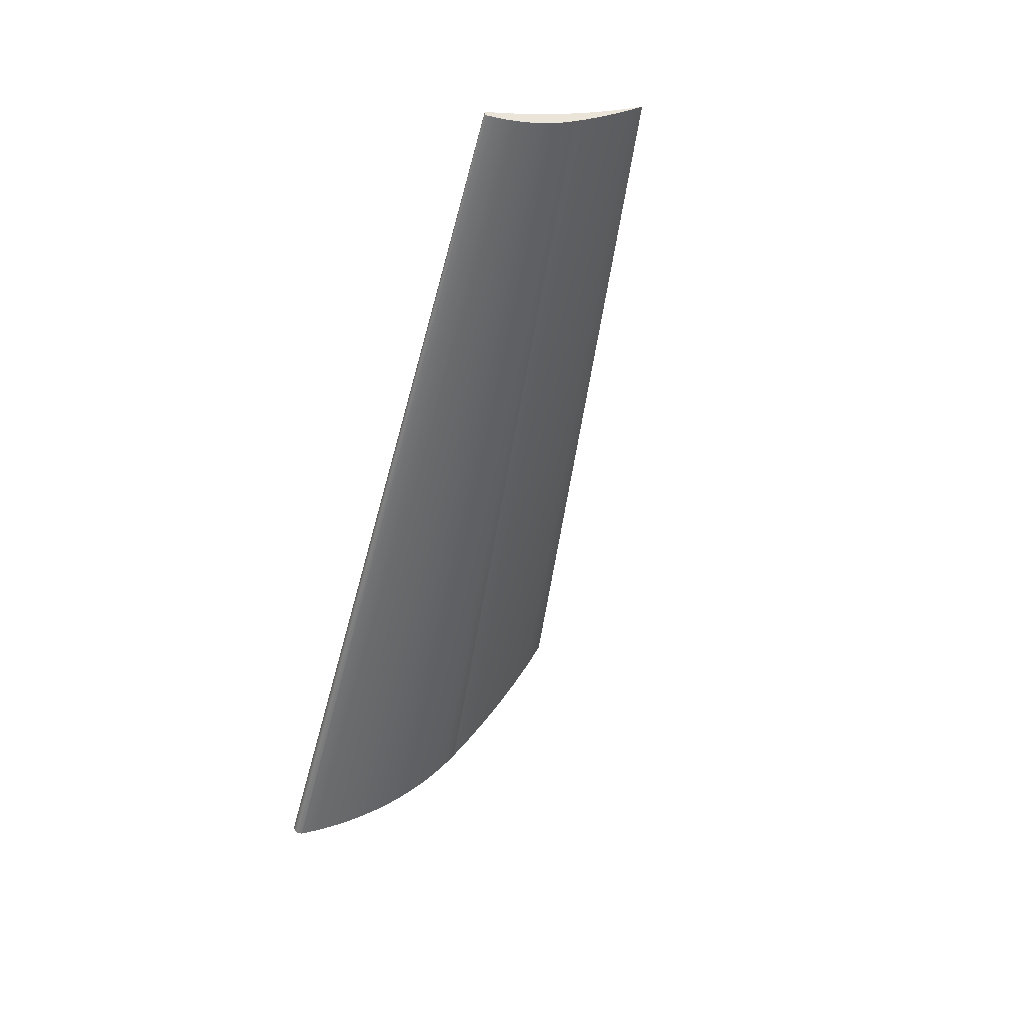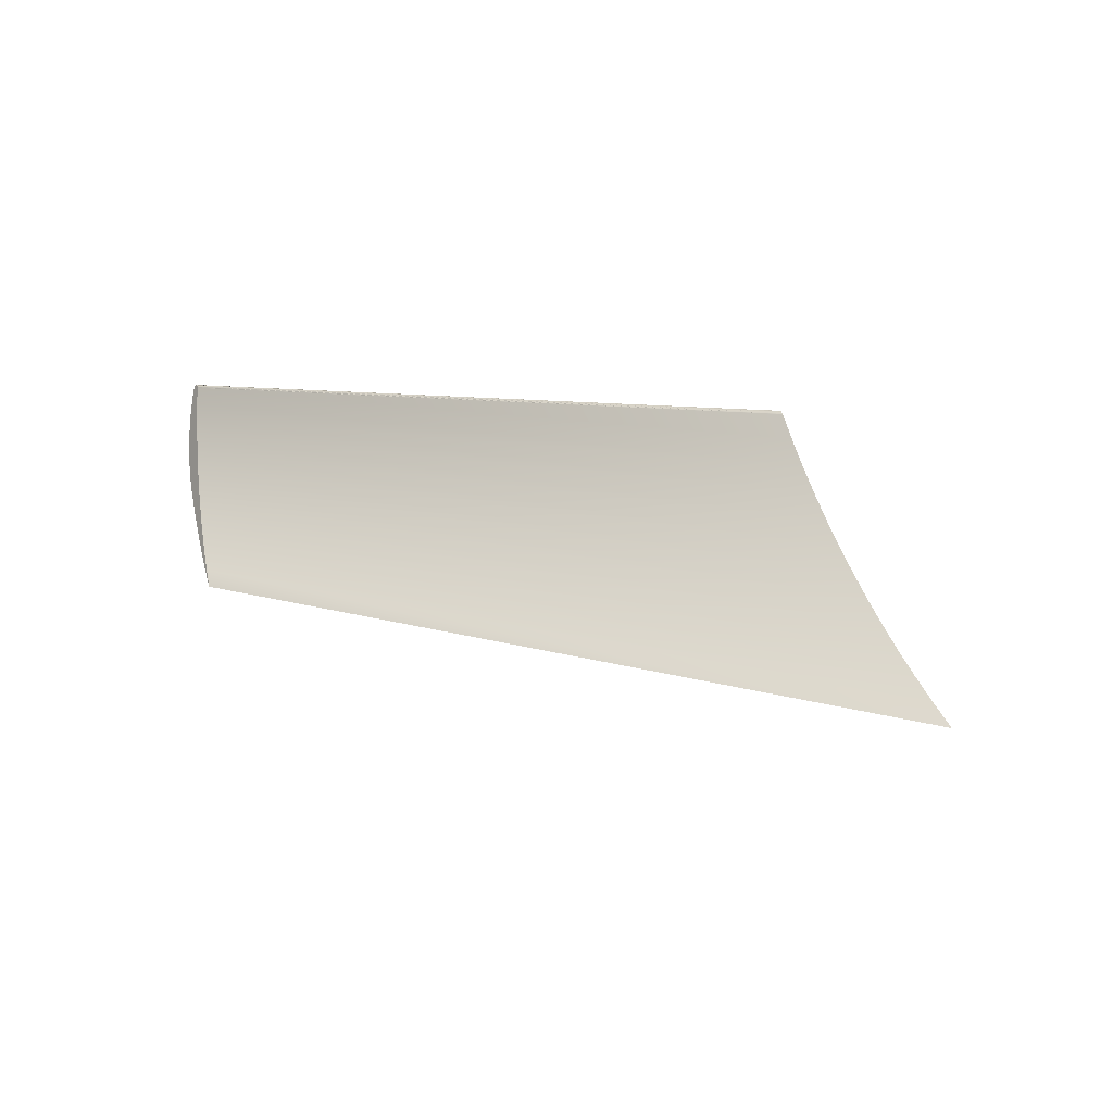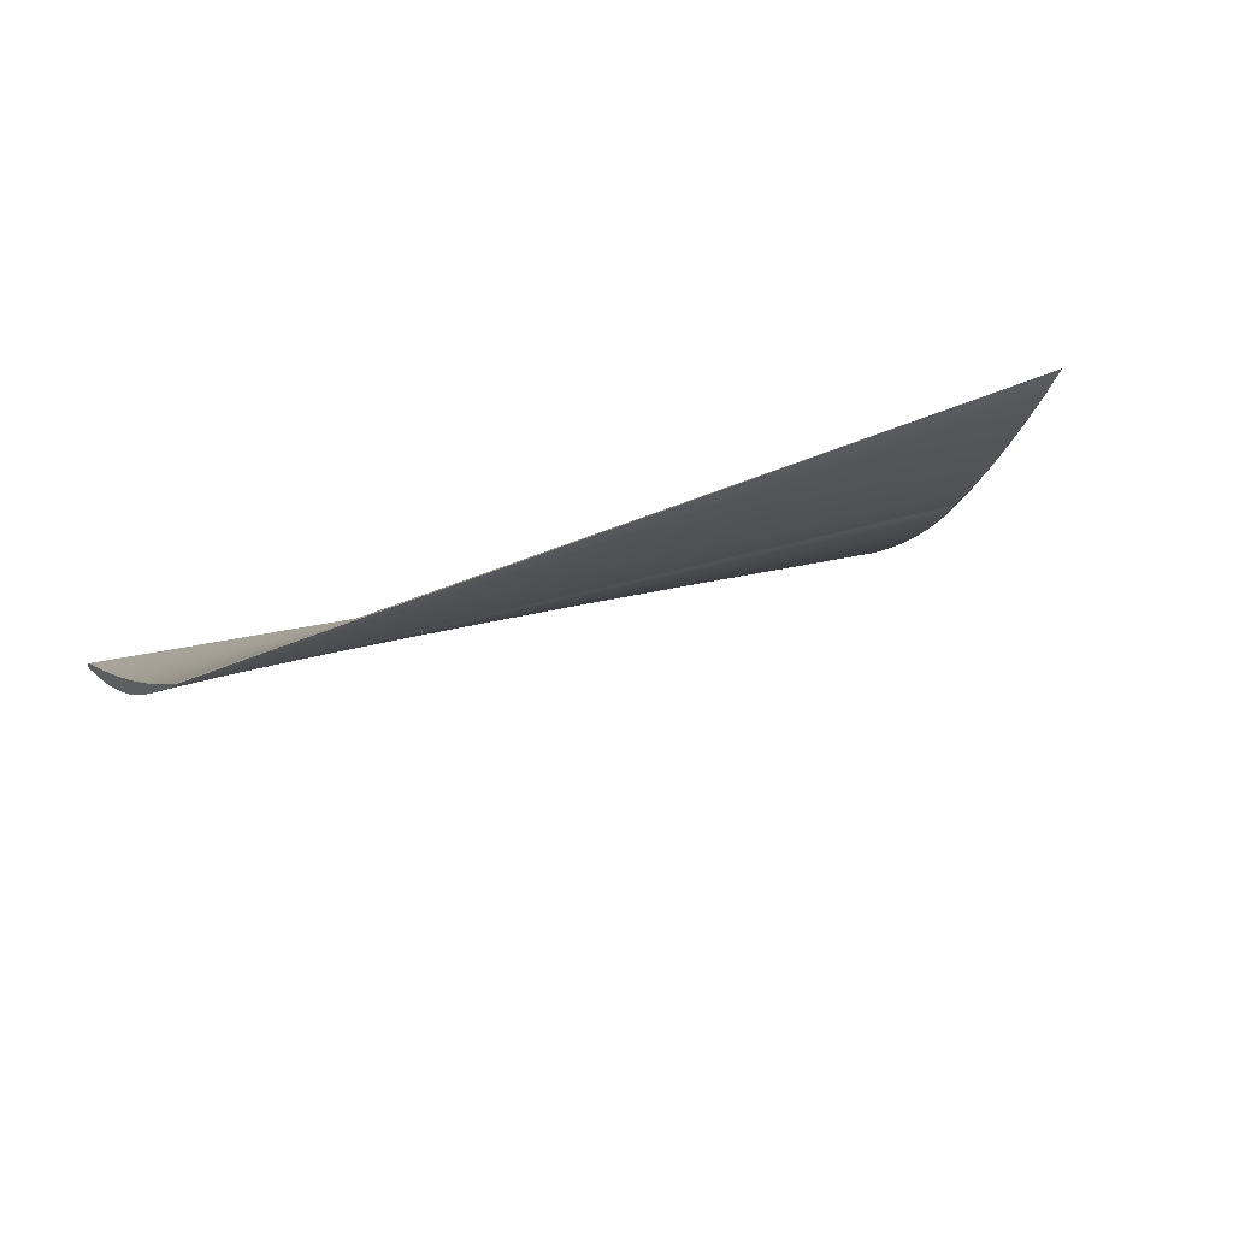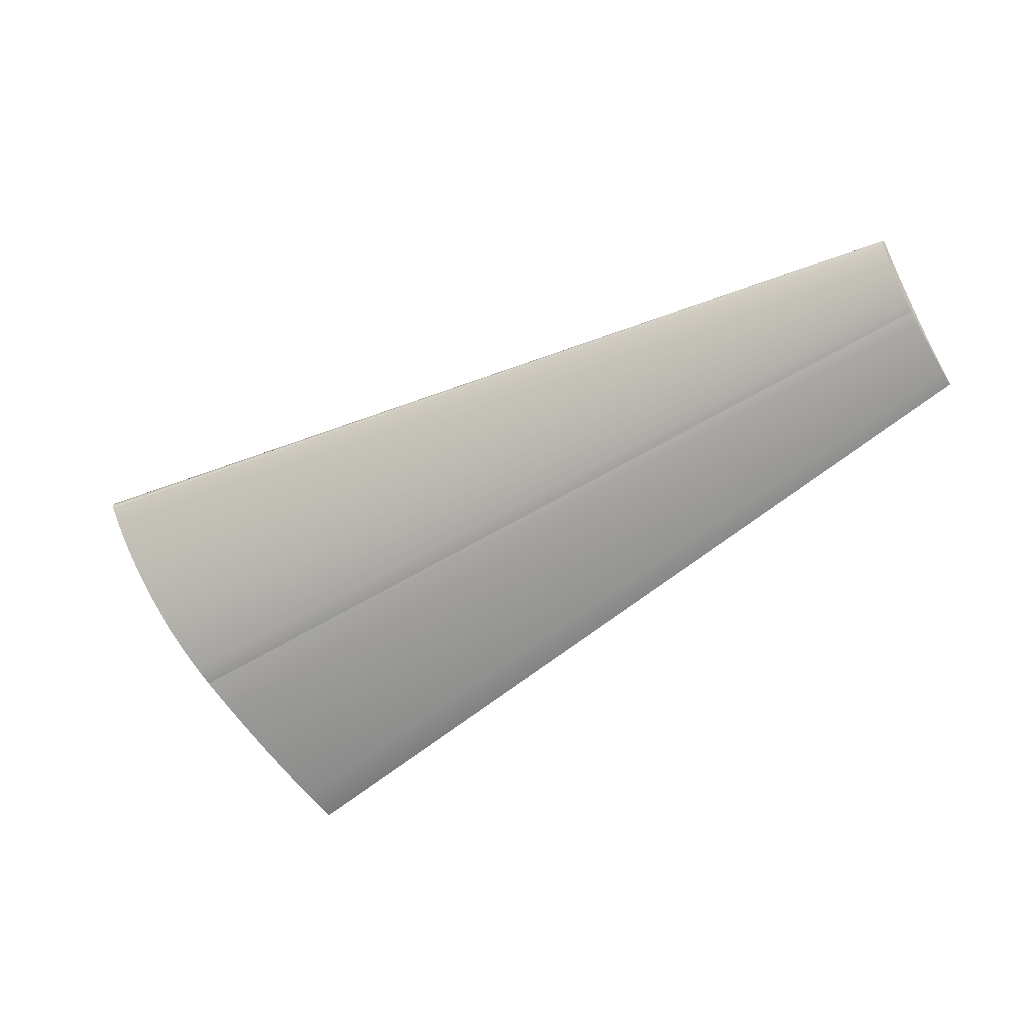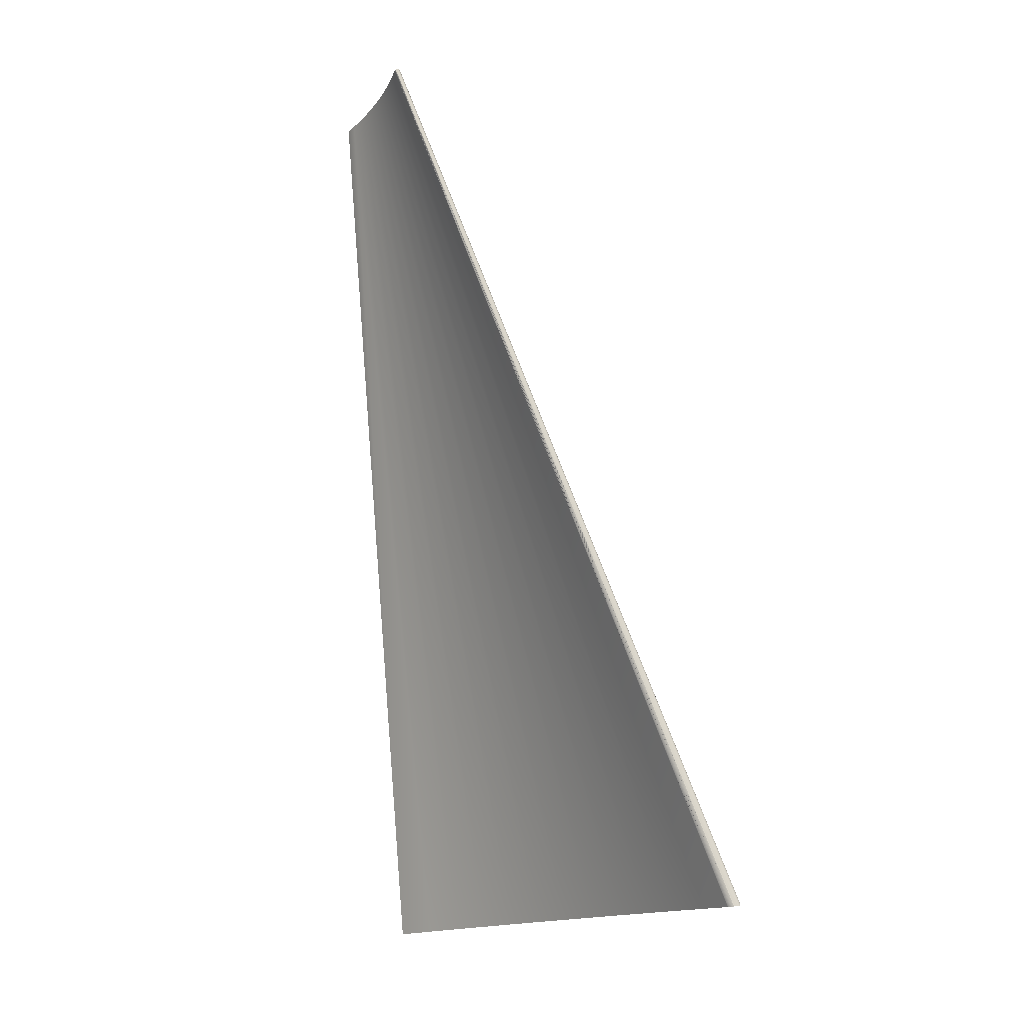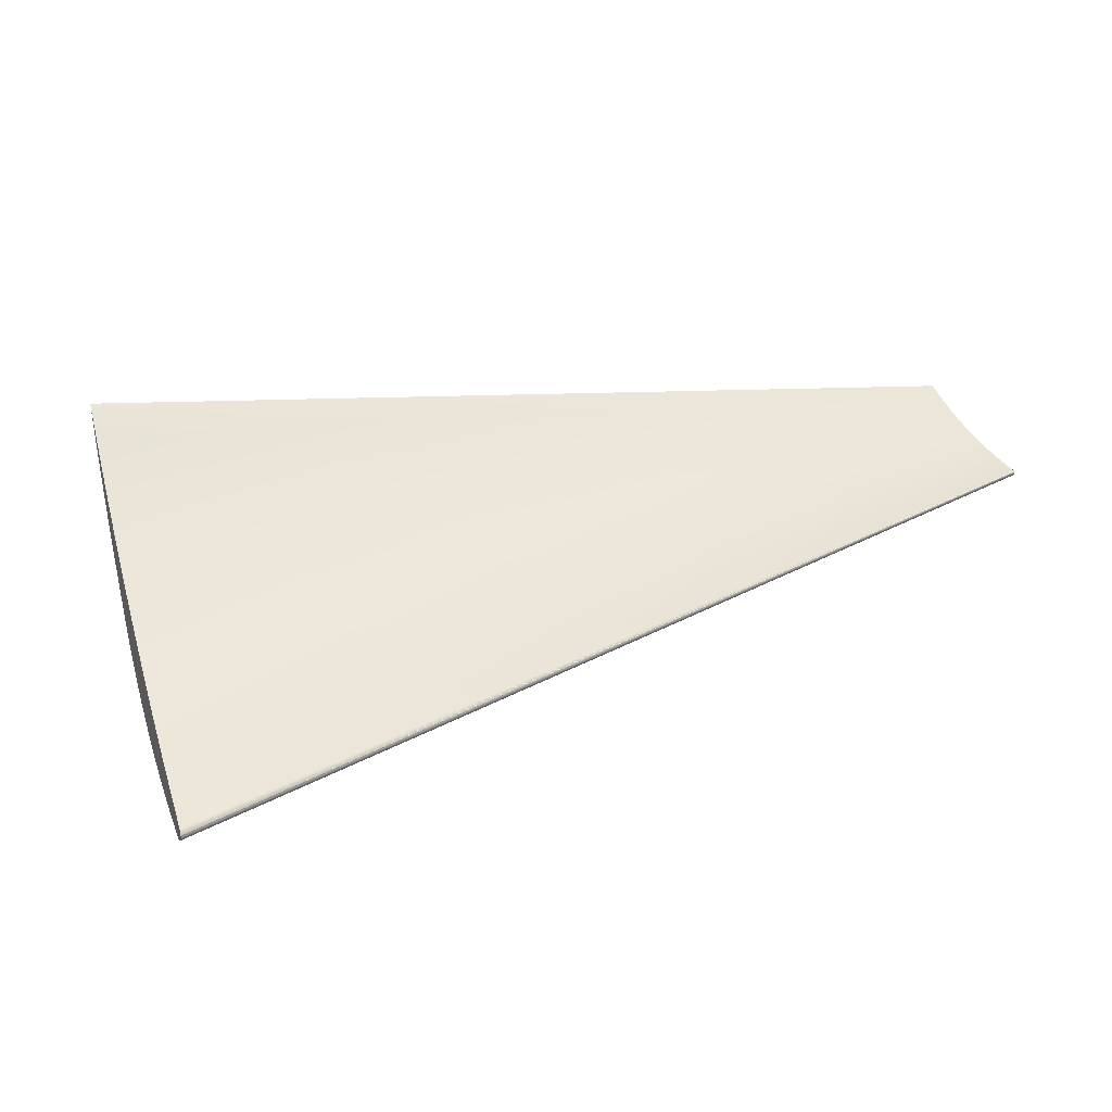
<metadata>
{"format":"obj","ext":"obj","renderer":"f3d","projection":"perspective","resolution":1024,"background":"white","views":[{"elev":-42.5,"azim":-113.1,"up":"+Z"},{"elev":11.9,"azim":-37.7,"up":"+Y"},{"elev":31.7,"azim":-50.0,"up":"+Z"},{"elev":-28.2,"azim":-142.9,"up":"+Y"},{"elev":69.7,"azim":83.4,"up":"+Y"},{"elev":16.9,"azim":146.8,"up":"+Z"}]}
</metadata>
<code>
o Fan_Blade27/Fan_Blade/mesh1/mesh1-geometry#mesh1-geometry
v -0.07405 -0.02882 -0.2958
v -0.07379 -0.02735 -0.2949
v -0.07498 -0.03408 -0.2849
v -0.07308 -0.02327 -0.3065
v -0.3524 0.05633 -0.2985
v -0.3531 0.05244 -0.2963
v -0.3525 0.05598 -0.2991
v -0.07256 -0.02036 -0.3047
v -0.3517 0.06027 -0.3006
v -0.3519 0.05959 -0.3017
v -0.07204 -0.01743 -0.317
v -0.07128 -0.0131 -0.3143
v -0.351 0.06428 -0.3026
v -0.3512 0.06327 -0.3043
v -0.07097 -0.01131 -0.3274
v -0.06996 -0.005578 -0.3237
v -0.3503 0.06833 -0.3045
v -0.3506 0.06702 -0.3067
v -0.06984 -0.004906 -0.3376
v -0.06858 0.002193 -0.3328
v -0.3496 0.07244 -0.3063
v -0.3499 0.07083 -0.3091
v -0.06866 0.001775 -0.3476
v -0.06801 0.005461 -0.3527
v -0.3489 0.07659 -0.3079
v -0.3492 0.07471 -0.3113
v -0.06717 0.01021 -0.3418
v -0.3488 0.07678 -0.3124
v -0.06731 0.009392 -0.3576
v -0.3481 0.08078 -0.3095
v -0.06658 0.01356 -0.3623
v -0.06571 0.01847 -0.3505
v -0.3485 0.0789 -0.3134
v -0.3474 0.08502 -0.3109
v -0.3481 0.08106 -0.3143
v -0.06581 0.01794 -0.3668
v -0.06422 0.02697 -0.359
v -0.065 0.02255 -0.371
v -0.3466 0.08929 -0.3122
v -0.3477 0.08327 -0.315
v -0.06415 0.02735 -0.3751
v -0.06268 0.03569 -0.3672
v -0.3473 0.08551 -0.3157
v -0.3459 0.0936 -0.3133
v -0.3469 0.08778 -0.3162
v -0.06327 0.03234 -0.3788
v -0.0611 0.04463 -0.3752
v -0.3465 0.09007 -0.3166
v -0.06236 0.03751 -0.3823
v -0.3451 0.09794 -0.3144
v -0.3461 0.09238 -0.3169
v -0.06142 0.04285 -0.3856
v -0.05949 0.05379 -0.3829
v -0.3457 0.0947 -0.3171
v -0.06045 0.04834 -0.3886
v -0.3444 0.1018 -0.3152
v -0.3453 0.09703 -0.3172
v -0.05946 0.05396 -0.3913
v -0.05802 0.0621 -0.3896
v -0.3448 0.09936 -0.3172
v -0.3444 0.1019 -0.3152
v -0.3444 0.1017 -0.317
v -0.05844 0.05972 -0.3937
v -0.058 0.06224 -0.3897
v -0.3444 0.1019 -0.317
v -0.05836 0.06019 -0.3938
v -0.05796 0.06245 -0.3931
v -0.3444 0.1019 -0.3153
v -0.3444 0.102 -0.3169
v -0.05827 0.06067 -0.3939
v -0.05803 0.06206 -0.3934
v -0.05797 0.06237 -0.3898
v -0.05819 0.06116 -0.3938
v -0.0581 0.06163 -0.3937
v -0.3443 0.1025 -0.3164
v -0.05795 0.0625 -0.3899
v -0.3444 0.102 -0.3153
v -0.3443 0.1022 -0.3168
v -0.3443 0.1024 -0.3165
v -0.3443 0.1026 -0.3162
v -0.0579 0.06277 -0.3928
v -0.3444 0.1021 -0.3153
v -0.3443 0.1023 -0.3167
v -0.3443 0.1026 -0.3158
v -0.3443 0.1025 -0.3156
v -0.05793 0.06262 -0.3901
v -0.3444 0.1021 -0.3153
v -0.3443 0.1022 -0.3154
v -0.3443 0.1024 -0.3155
v -0.3443 0.1025 -0.3156
v -0.3443 0.1026 -0.316
v -0.3443 0.1024 -0.3155
v -0.05791 0.06273 -0.3902
v -0.3443 0.1022 -0.3154
v -0.3443 0.1023 -0.3155
v -0.05783 0.06319 -0.3919
v -0.05786 0.06302 -0.3923
v -0.05783 0.06316 -0.391
v -0.05782 0.06322 -0.3912
v -0.05789 0.06283 -0.3904
v -0.05786 0.06301 -0.3907
v -0.05785 0.06309 -0.3909
v -0.05781 0.06327 -0.3914
v -0.05788 0.06293 -0.3905
f 1 2 3
f 2 1 4
f 3 2 1
f 4 1 2
f 5 3 2
f 2 3 5
f 6 1 3
f 3 1 6
f 4 1 7
f 7 1 4
f 2 4 8
f 8 4 2
f 6 3 5
f 5 3 6
f 5 2 9
f 9 2 5
f 7 1 6
f 6 1 7
f 10 4 7
f 7 4 10
f 8 4 11
f 11 4 8
f 8 9 2
f 2 9 8
f 5 7 6
f 6 7 5
f 10 5 9
f 9 5 10
f 11 4 10
f 10 4 11
f 7 5 10
f 10 5 7
f 8 11 12
f 12 11 8
f 9 8 13
f 13 8 9
f 10 9 14
f 14 9 10
f 14 11 10
f 10 11 14
f 12 11 15
f 15 11 12
f 12 13 8
f 8 13 12
f 14 9 13
f 13 9 14
f 15 11 14
f 14 11 15
f 12 15 16
f 16 15 12
f 13 12 17
f 17 12 13
f 14 13 18
f 18 13 14
f 18 15 14
f 14 15 18
f 16 15 19
f 19 15 16
f 16 17 12
f 12 17 16
f 18 13 17
f 17 13 18
f 19 15 18
f 18 15 19
f 16 19 20
f 20 19 16
f 17 16 21
f 21 16 17
f 18 17 22
f 22 17 18
f 22 19 18
f 18 19 22
f 20 19 23
f 23 19 20
f 20 21 16
f 16 21 20
f 22 17 21
f 21 17 22
f 23 19 22
f 22 19 23
f 20 23 24
f 24 23 20
f 21 20 25
f 25 20 21
f 22 21 26
f 26 21 22
f 26 23 22
f 22 23 26
f 24 23 26
f 26 23 24
f 20 24 27
f 27 24 20
f 27 25 20
f 20 25 27
f 26 21 25
f 25 21 26
f 28 24 26
f 26 24 28
f 27 24 29
f 29 24 27
f 25 27 30
f 30 27 25
f 26 25 28
f 28 25 26
f 29 24 28
f 28 24 29
f 27 29 31
f 31 29 27
f 32 30 27
f 27 30 32
f 28 25 30
f 30 25 28
f 33 29 28
f 28 29 33
f 31 29 33
f 33 29 31
f 27 31 32
f 32 31 27
f 30 32 34
f 34 32 30
f 28 30 33
f 33 30 28
f 35 31 33
f 33 31 35
f 32 31 36
f 36 31 32
f 34 32 37
f 37 32 34
f 35 30 34
f 34 30 35
f 33 30 35
f 35 30 33
f 36 31 35
f 35 31 36
f 32 36 38
f 38 36 32
f 32 38 37
f 37 38 32
f 34 37 39
f 39 37 34
f 35 34 40
f 40 34 35
f 40 36 35
f 35 36 40
f 40 38 36
f 36 38 40
f 37 38 41
f 41 38 37
f 39 37 42
f 42 37 39
f 43 34 39
f 39 34 43
f 40 34 43
f 43 34 40
f 43 38 40
f 40 38 43
f 43 41 38
f 38 41 43
f 37 41 42
f 42 41 37
f 39 42 44
f 44 42 39
f 43 39 45
f 45 39 43
f 45 41 43
f 43 41 45
f 42 41 46
f 46 41 42
f 44 42 47
f 47 42 44
f 48 39 44
f 44 39 48
f 45 39 48
f 48 39 45
f 45 46 41
f 41 46 45
f 42 46 49
f 49 46 42
f 42 49 47
f 47 49 42
f 44 47 50
f 50 47 44
f 48 44 51
f 51 44 48
f 48 46 45
f 45 46 48
f 48 49 46
f 46 49 48
f 47 49 52
f 52 49 47
f 50 47 53
f 53 47 50
f 54 44 50
f 50 44 54
f 51 44 54
f 54 44 51
f 51 49 48
f 48 49 51
f 51 52 49
f 49 52 51
f 47 52 55
f 55 52 47
f 47 55 53
f 53 55 47
f 50 53 56
f 56 53 50
f 54 50 57
f 57 50 54
f 54 52 51
f 51 52 54
f 54 55 52
f 52 55 54
f 53 55 58
f 58 55 53
f 56 53 59
f 59 53 56
f 60 50 56
f 56 50 60
f 57 50 60
f 60 50 57
f 57 55 54
f 54 55 57
f 57 58 55
f 55 58 57
f 53 58 59
f 59 58 53
f 56 59 61
f 61 59 56
f 60 56 62
f 62 56 60
f 60 58 57
f 57 58 60
f 59 58 63
f 63 58 59
f 61 59 64
f 64 59 61
f 65 56 61
f 61 56 65
f 62 56 65
f 65 56 62
f 62 63 60
f 60 63 62
f 60 63 58
f 58 63 60
f 59 63 66
f 66 63 59
f 59 67 64
f 64 67 59
f 61 64 68
f 68 64 61
f 65 61 69
f 69 61 65
f 65 66 62
f 62 66 65
f 62 66 63
f 63 66 62
f 59 66 70
f 70 66 59
f 59 71 67
f 67 71 59
f 64 67 72
f 72 67 64
f 68 64 72
f 72 64 68
f 69 61 68
f 68 61 69
f 69 70 65
f 65 70 69
f 65 70 66
f 66 70 65
f 59 70 73
f 73 70 59
f 59 74 71
f 71 74 59
f 75 67 71
f 71 67 75
f 72 67 76
f 76 67 72
f 68 72 77
f 77 72 68
f 69 68 77
f 77 68 69
f 78 70 69
f 69 70 78
f 78 73 70
f 70 73 78
f 59 73 74
f 74 73 59
f 79 71 74
f 74 71 79
f 67 75 80
f 80 75 67
f 71 79 75
f 75 79 71
f 76 67 81
f 81 67 76
f 76 77 72
f 72 77 76
f 69 77 82
f 82 77 69
f 69 82 78
f 78 82 69
f 83 73 78
f 78 73 83
f 83 74 73
f 73 74 83
f 74 83 79
f 79 83 74
f 75 84 80
f 80 84 75
f 67 80 81
f 81 80 67
f 79 85 75
f 75 85 79
f 76 81 86
f 86 81 76
f 77 76 82
f 82 76 77
f 78 82 87
f 87 82 78
f 78 88 83
f 83 88 78
f 83 89 79
f 79 89 83
f 75 90 84
f 84 90 75
f 80 84 91
f 91 84 80
f 81 80 91
f 91 80 81
f 79 92 85
f 85 92 79
f 75 85 90
f 90 85 75
f 86 81 93
f 93 81 86
f 86 82 76
f 76 82 86
f 82 86 87
f 87 86 82
f 78 87 88
f 88 87 78
f 83 88 94
f 94 88 83
f 83 95 89
f 89 95 83
f 79 89 92
f 92 89 79
f 96 84 90
f 90 84 96
f 97 91 84
f 84 91 97
f 81 91 97
f 97 91 81
f 92 98 85
f 85 98 92
f 99 90 85
f 85 90 99
f 93 81 100
f 100 81 93
f 93 87 86
f 86 87 93
f 87 93 88
f 88 93 87
f 88 100 94
f 94 100 88
f 83 94 95
f 95 94 83
f 95 101 89
f 89 101 95
f 89 102 92
f 92 102 89
f 97 84 96
f 96 84 97
f 96 90 103
f 103 90 96
f 100 81 97
f 97 81 100
f 98 92 102
f 102 92 98
f 99 85 98
f 98 85 99
f 103 90 99
f 99 90 103
f 100 88 93
f 93 88 100
f 104 94 100
f 100 94 104
f 94 104 95
f 95 104 94
f 101 95 104
f 104 95 101
f 102 89 101
f 101 89 102
f 102 97 96
f 96 97 102
f 99 96 103
f 103 96 99
f 100 97 104
f 104 97 100
f 102 96 98
f 98 96 102
f 98 96 99
f 99 96 98
f 104 97 101
f 101 97 104
f 101 97 102
f 102 97 101

</code>
